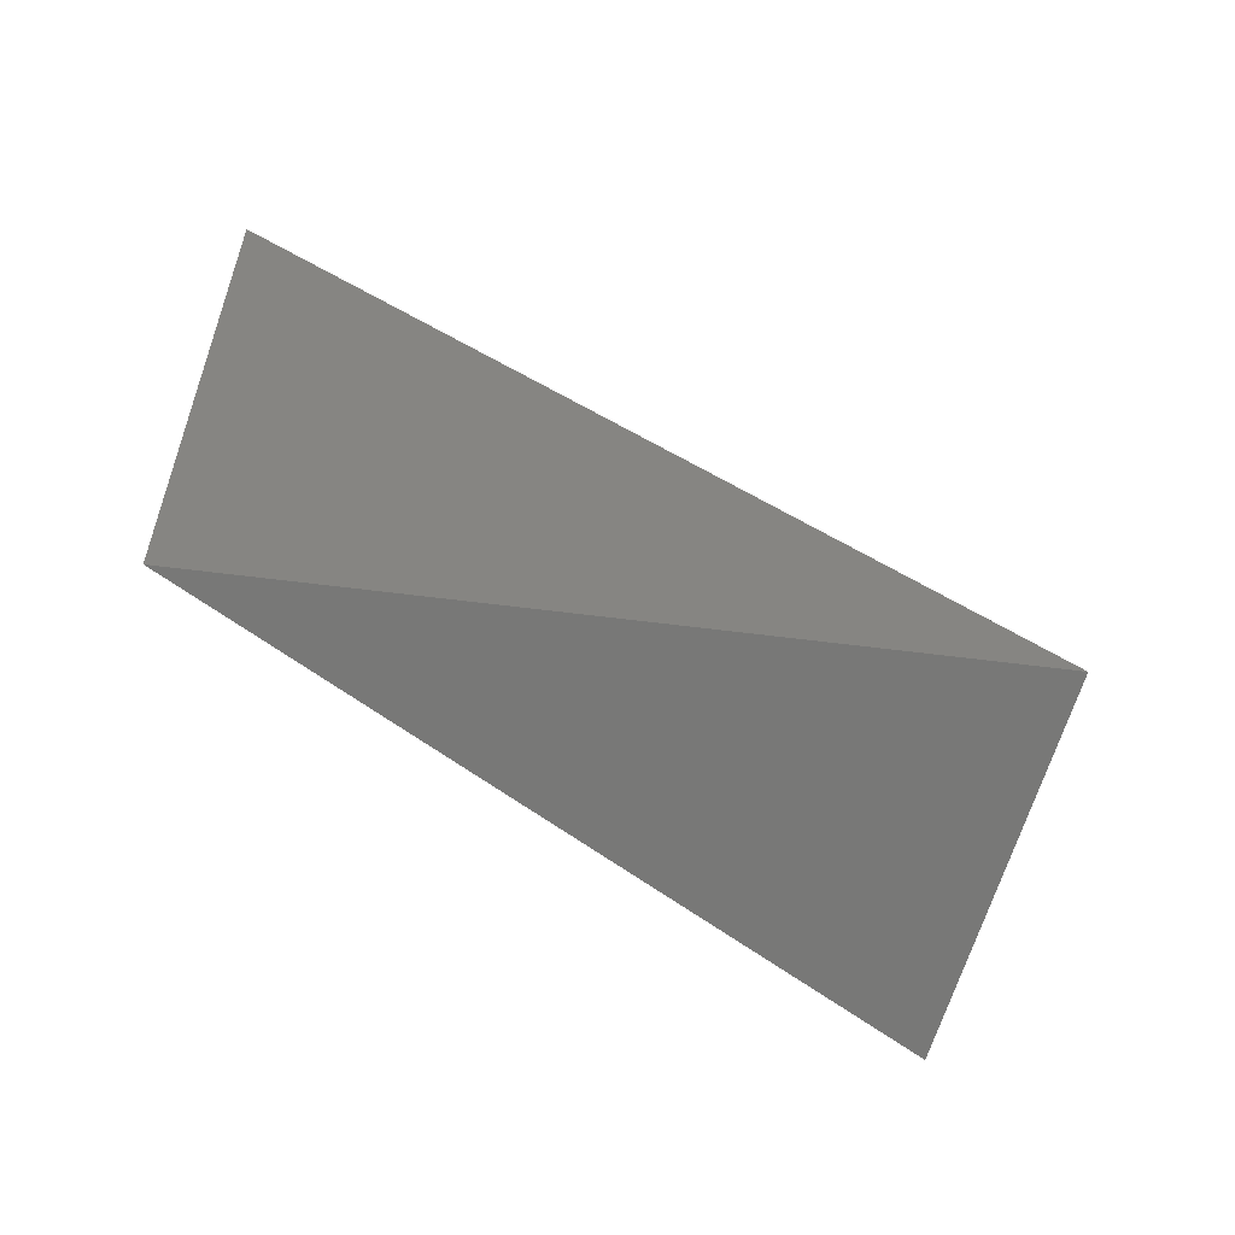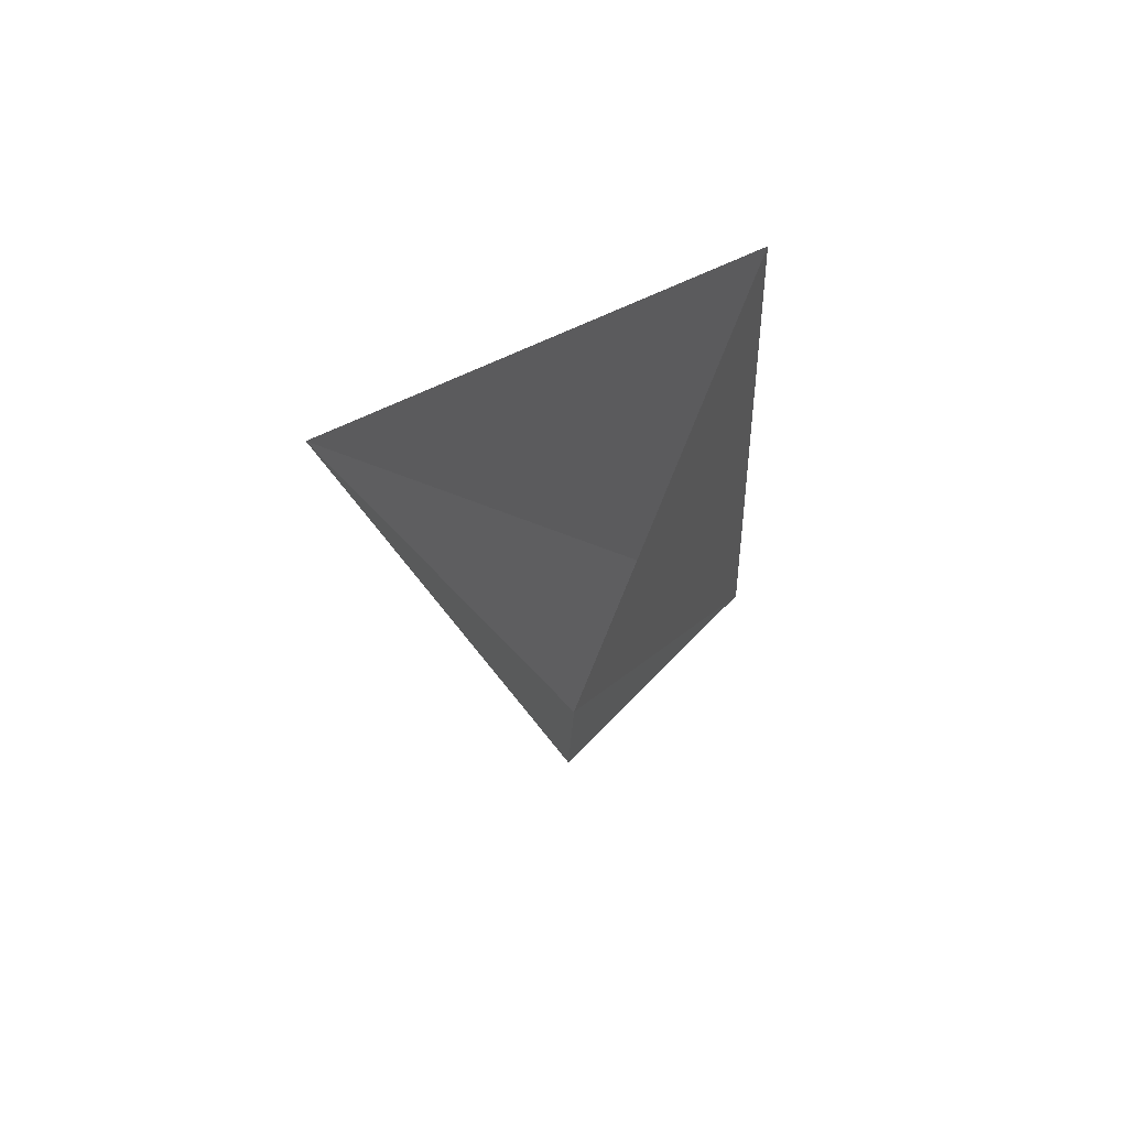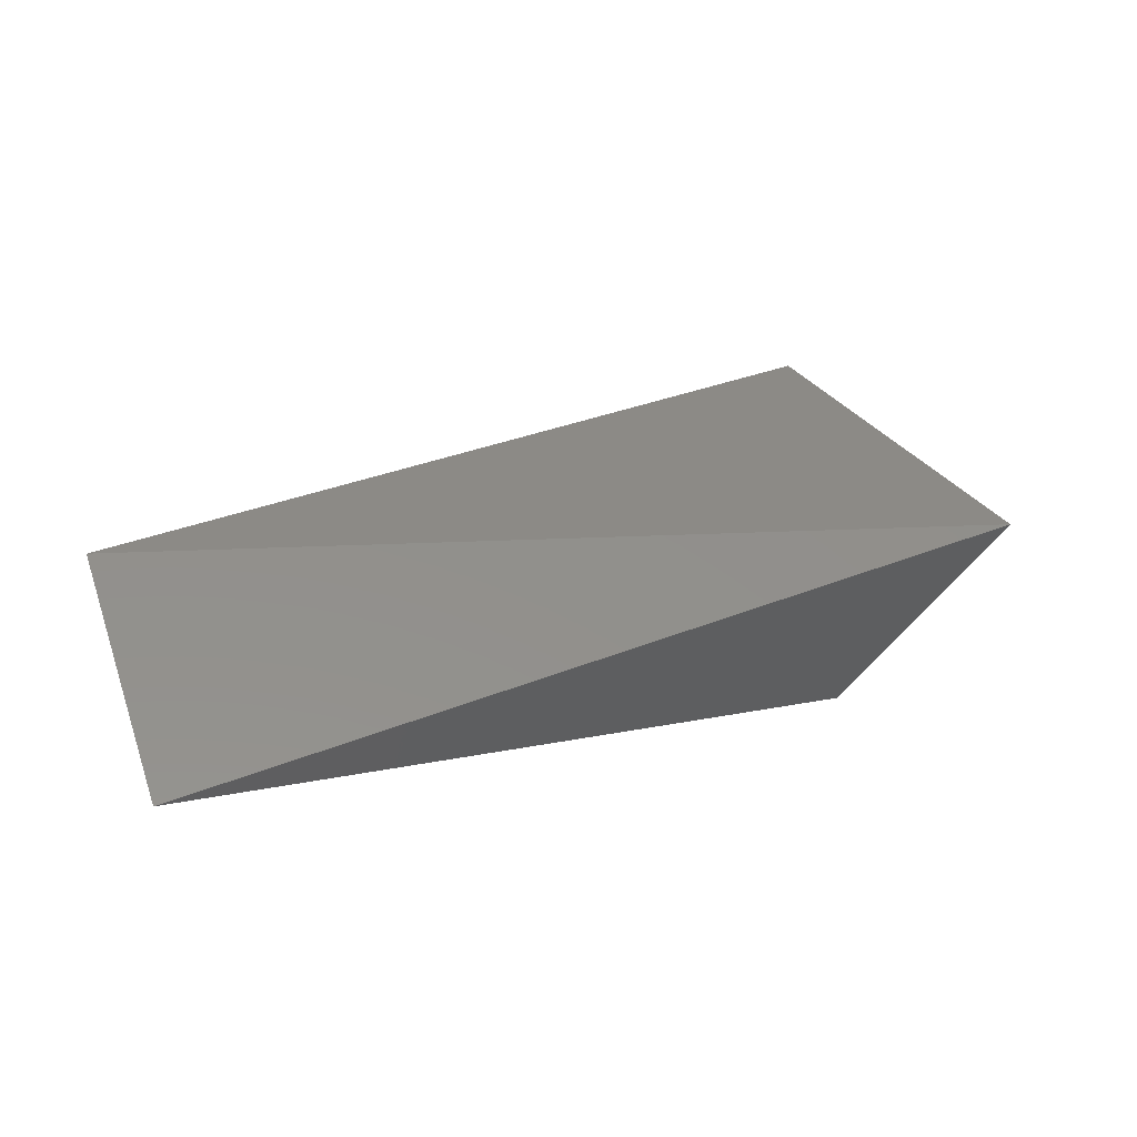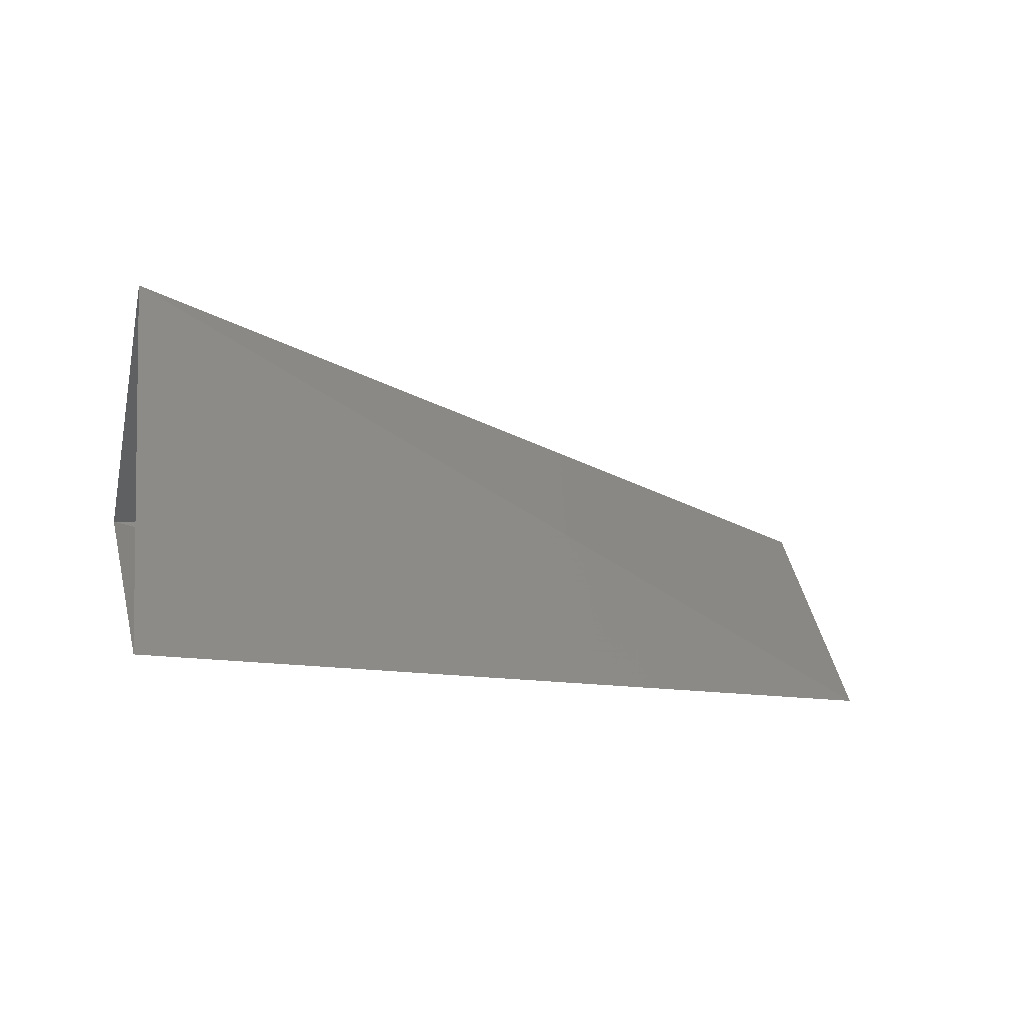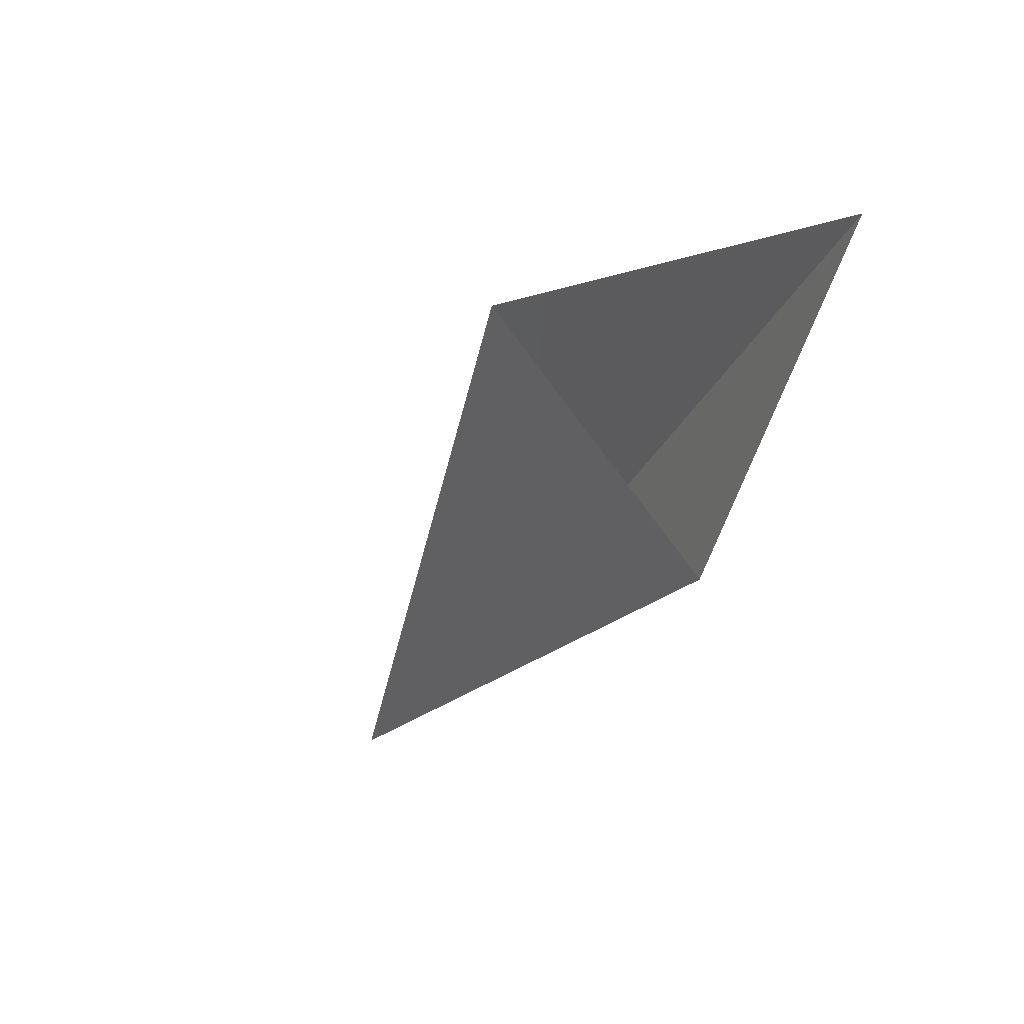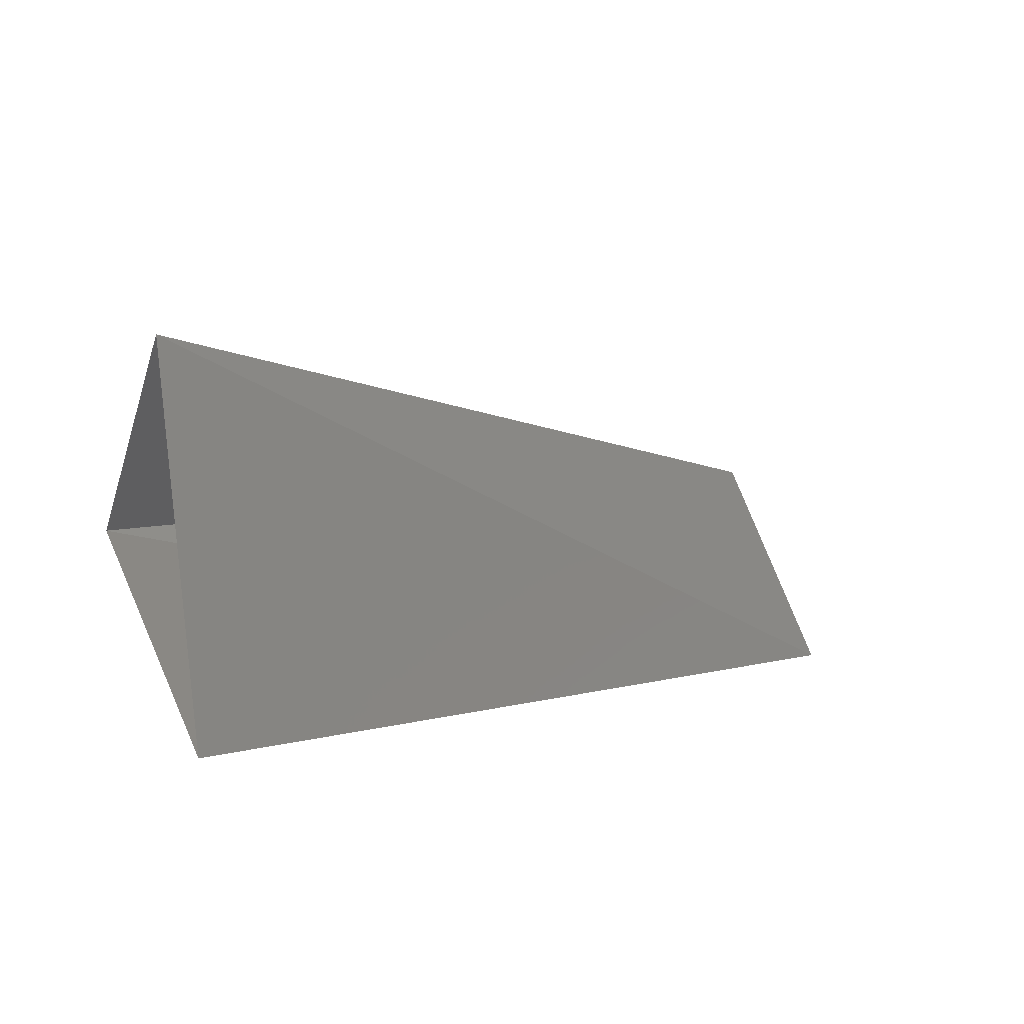
<metadata>
{"format":"stl","ext":"stl","renderer":"f3d","projection":"perspective","resolution":1024,"background":"white","views":[{"elev":-54.2,"azim":-32.0,"up":"+Z"},{"elev":-9.1,"azim":90.4,"up":"+Y"},{"elev":8.1,"azim":-38.0,"up":"+Y"},{"elev":-6.0,"azim":155.0,"up":"+Z"},{"elev":-18.5,"azim":66.4,"up":"+Y"},{"elev":7.8,"azim":146.2,"up":"+Z"}]}
</metadata>
<code>
# stl→obj: 5 verts, 5 faces
v -3.415e+04 -4.989e+04 3.066e+05
v -4.212e+04 -9.064e+04 3.482e+05
v 1.395e+05 -4.901e+04 3.908e+05
v 1.333e+05 -9.329e+04 3.465e+05
v 1.465e+05 -1.801e+04 3.146e+05
f 1 2 3
f 2 3 4
f 2 1 4
f 3 5 1
f 5 4 1

</code>
